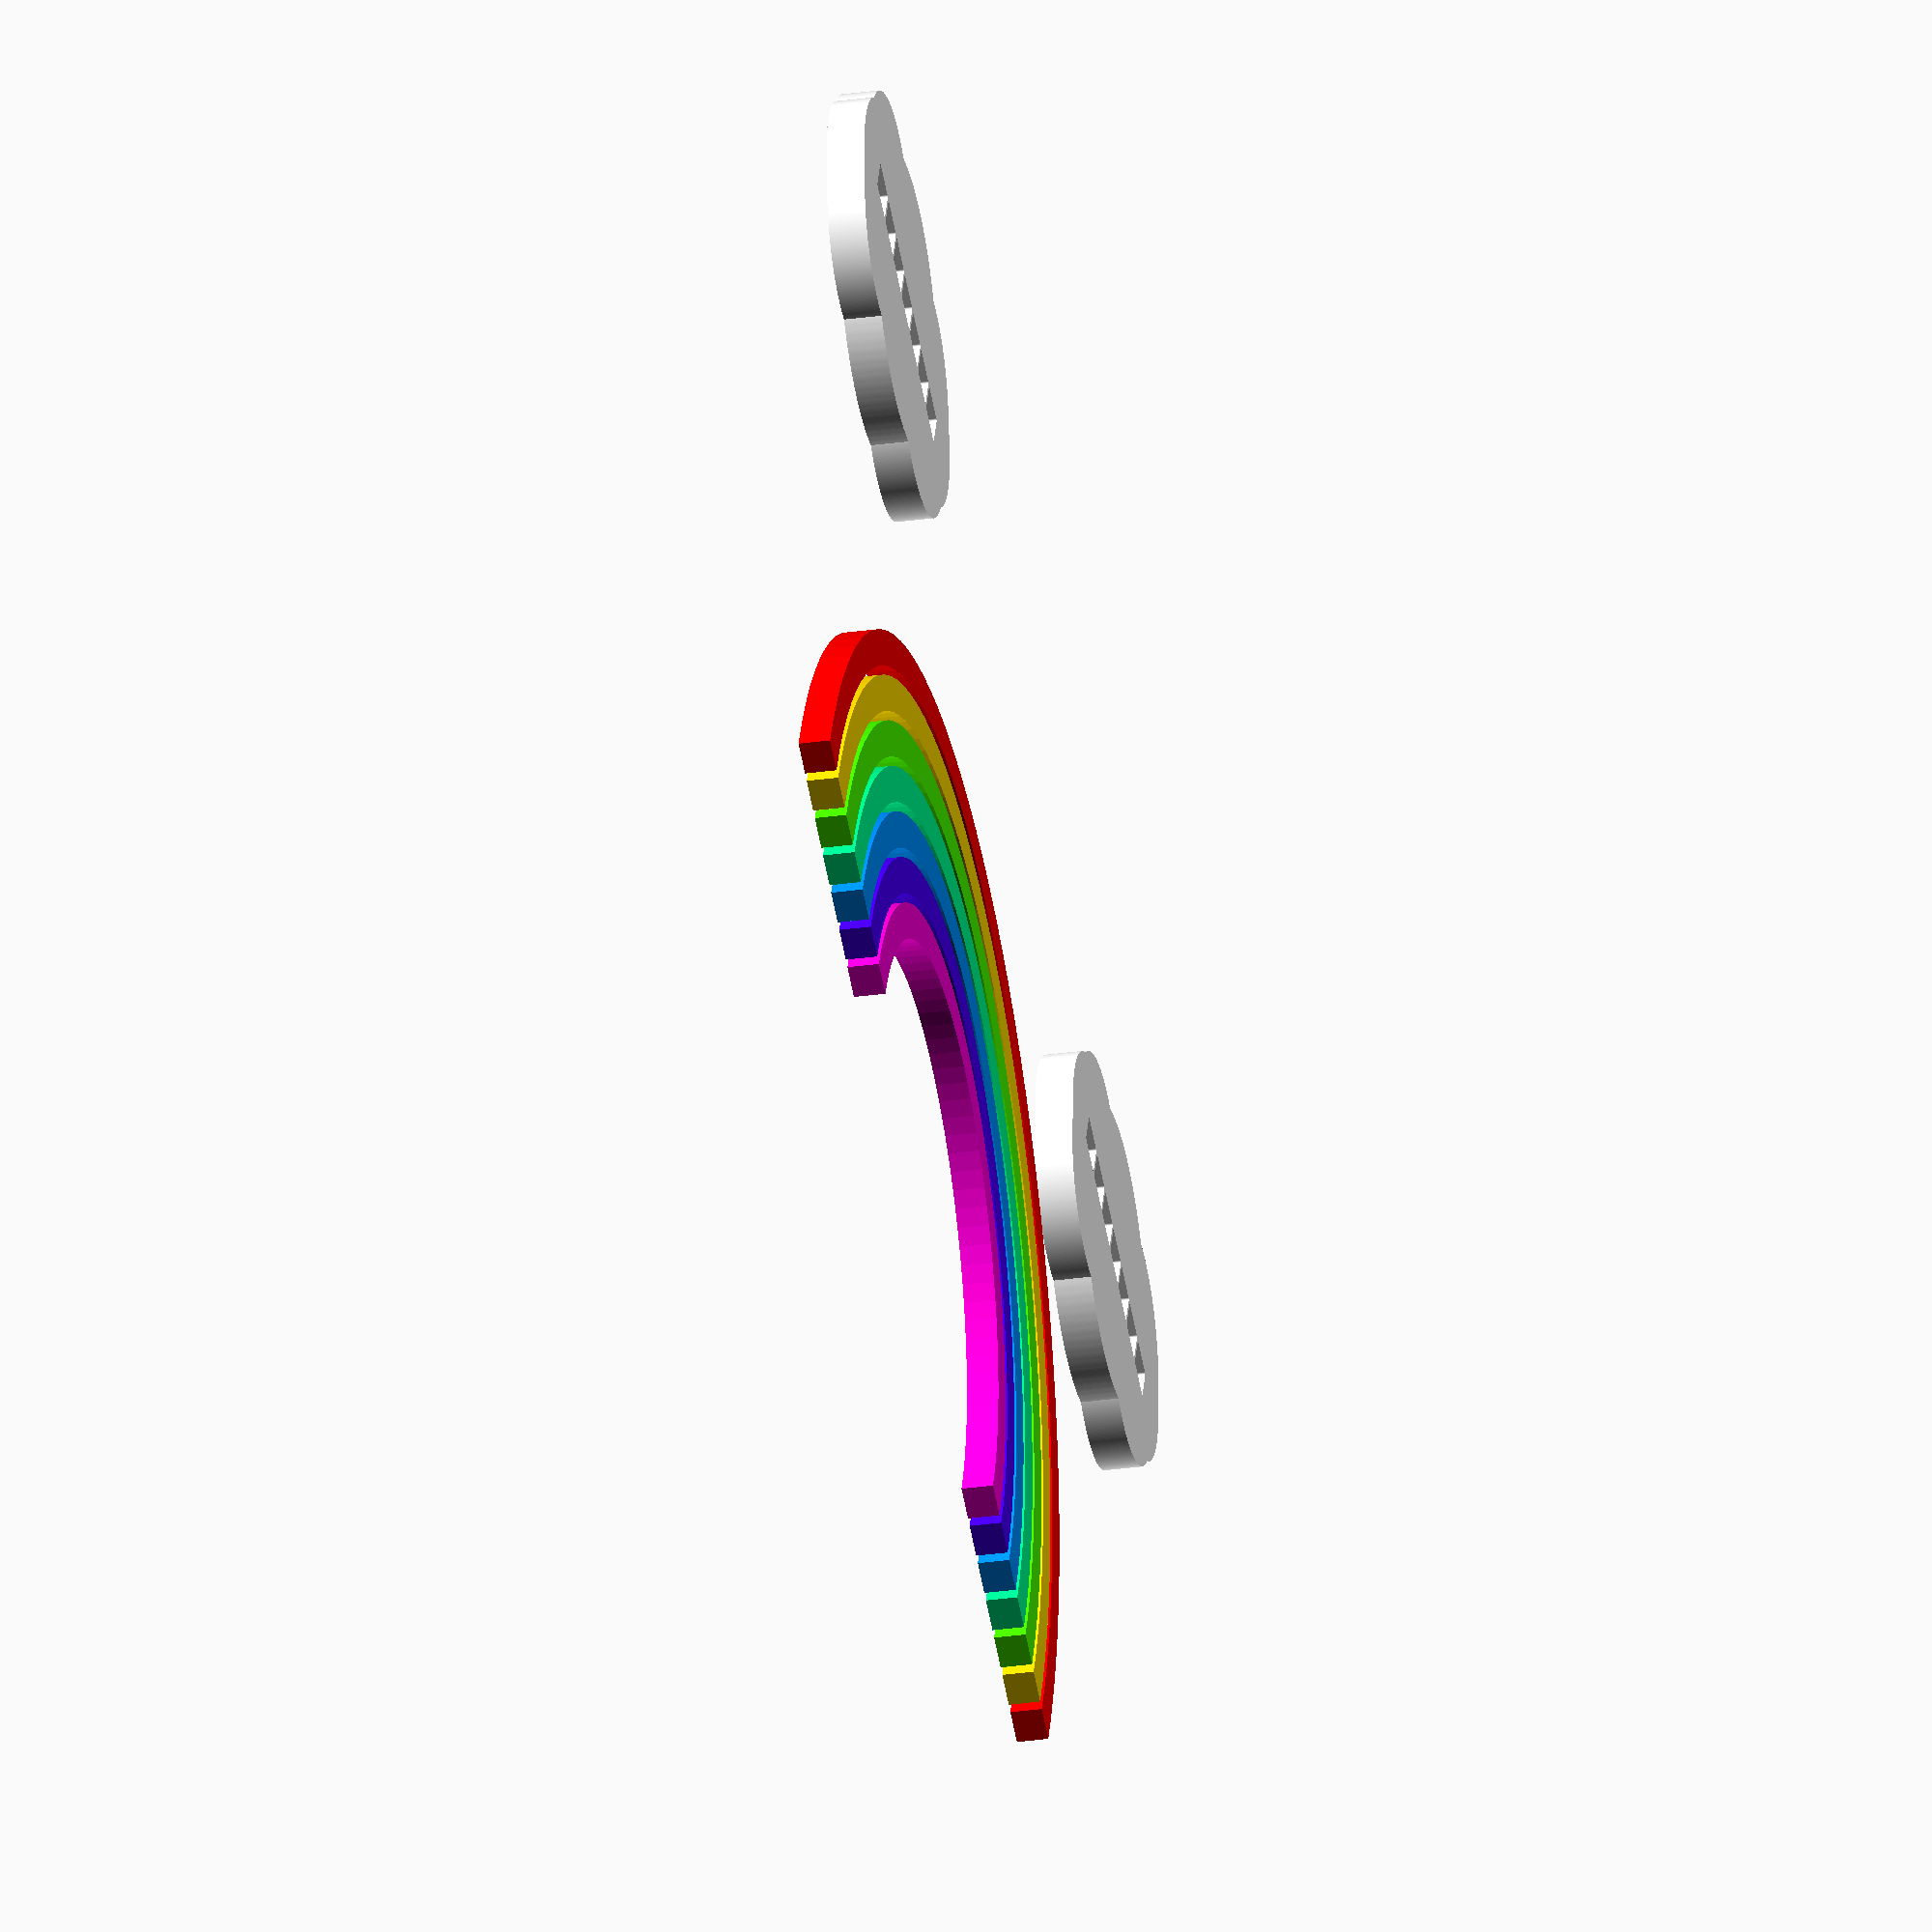
<openscad>
/*
Thw Rainbow Customizer (09 June 2021)
by ioio72 aka Tamio Patrick Honma

This work is licensed under the Creative Commons Attribution-NonCommercial-ShareAlike 4.0 International License. To view a copy of this license, visit http://creativecommons.org/licenses/by-nc-sa/4.0/ or send a letter to Creative Commons, PO Box 1866, Mountain View, CA 94042, USA.
*/



/* [Basic] */

// Diameter of the rainbow
diameter = 100;

// Percent of diameter to define inner diameter
inner_diameter_percent = 50; // [20:70]

// Percent of offset width between bows
offset_percent = 20; // [0:60]

// Depth of the bows
depth = 2.5;

// Shape of a bow
shape = "reactangle"; // ["rectangle", "triangle", "rounded"]

// Number of bows / rainbow colors
bows = 7; // [1:14]

// Angle of the rainbow
angle = 180; // [1:360]


/* [Stand] */

// Stand height
stand_height = 3; // [2:200]

// Thickness of the outer frame around the stand 
stand_thickness = 4; // [1:20]

// The stand has the shape of a cloud
stand_cloud = true;

// Stand attachment hole height (must be lower than stand_height)
stand_attachment_hole_height = 1.5;

// Tolerance for attachment hole (the hole should be a little bit bigger than the cross section of one bow)
stand_attachment_hole_tolerance = 0.2;


/* [Print parts] */

// Select the number of the bow to render (0 = hidden; 15 or higher number than the amount of bows = all together)
number = 15; // [0:15]

// Render the stand
stand = true;


/* [Advanced] */

// Number of fragments
$fn = 100;


/* [Hidden] */
radius = diameter / 2;
width = radius - radius * inner_diameter_percent / 100;
bow_width = width / bows;
inner_bow_width = bow_width - bow_width * offset_percent / 100;
stand_position = radius - bows * bow_width / 2 - bow_width / 2;

module bow_shape(position) {
  translate([position, 0, 0]) {
    if (shape == "triangle") {
      polygon([[-inner_bow_width / 2, -depth / 2], [inner_bow_width / 2, depth / 2], [inner_bow_width / 2, -depth / 2]]);
    } else if (shape == "rounded") {
      difference() {
        scale([inner_bow_width, depth * 2, 0]) circle(d = 1);
        translate([0, -depth, 0]) square([inner_bow_width, depth], center = true);
      };
    } else {
      square([inner_bow_width, depth], center = true);
    };
  }
};

module bow(i) {
  if (i > 0 && i <= bows) {
    color(hsv((i - 1) / bows, 1, 1)) {
      rotate_extrude(angle = angle) {
        bow_shape(radius - i * bow_width);
      };
    };
  };
};

module stand_base() {
  offset(r = stand_thickness) {
    square([width, depth], center = true);
    if (stand_cloud) {
      offset(2) {
        circle(d = width / 2);
        translate([width / 2.4, 0]) circle(d = width / 8);
        translate([-width / 2.4, 0]) circle(d = width / 8);
        translate([width / 3, width / 11, 0]) circle(d = width / 5);
        translate([width / 3, -width / 9, 0]) circle(d = width / 6);
        translate([-width / 3, -width / 9, 0]) circle(d = width / 5);
        translate([-width / 3, width / 12, 0]) circle(d = width / 6);
      };
    };
  };
};

module stand(position) {
  color("#ffffff") {
    translate([position + stand_thickness * 2.5, radius + depth + stand_thickness * 2.5, 0]) {
      linear_extrude(stand_height - stand_attachment_hole_height) {
        stand_base();
      };
      translate([0, 0, stand_height - stand_attachment_hole_height]) linear_extrude(stand_attachment_hole_height) {
        difference() {
          stand_base();
          for(i = [1:bows]) {
            offset(r = stand_attachment_hole_tolerance)
            bow_shape(-bows * bow_width / 2 - bow_width / 2 + i * bow_width);
          };
        }
      };
    };
  };
};


// Rainbow

translate([0, 0, depth / 2]) {
  if (number > bows) {
    for(i = [1:bows]) {
      bow(i);
    };
  } else {
    bow(number);
  };
};


// Stand

if (stand) {
  stand(stand_position);
  mirror([1, 0, 0]) stand(stand_position);
};


// Helpers

// hsv by LightAtPlay (https://gist.github.com/LightAtPlay/24148d8be2e66d26fd11)
function hsv(h, s = 1, v = 1, a = 1, p, q, t) = (p == undef || q == undef || t == undef)
	? hsv(
		(h%1) * 6,
		s<0?0:s>1?1:s,
		v<0?0:v>1?1:v,
		a,
		(v<0?0:v>1?1:v) * (1 - (s<0?0:s>1?1:s)),
		(v<0?0:v>1?1:v) * (1 - (s<0?0:s>1?1:s) * ((h%1)*6-floor((h%1)*6))),
		(v<0?0:v>1?1:v) * (1 - (s<0?0:s>1?1:s) * (1 - ((h%1)*6-floor((h%1)*6))))
	)
	:
	h < 1 ? [v,t,p,a] :
	h < 2 ? [q,v,p,a] :
	h < 3 ? [p,v,t,a] :
	h < 4 ? [p,q,v,a] :
	h < 5 ? [t,p,v,a] :
	        [v,p,q,a];

</openscad>
<views>
elev=30.5 azim=24.8 roll=281.3 proj=o view=wireframe
</views>
